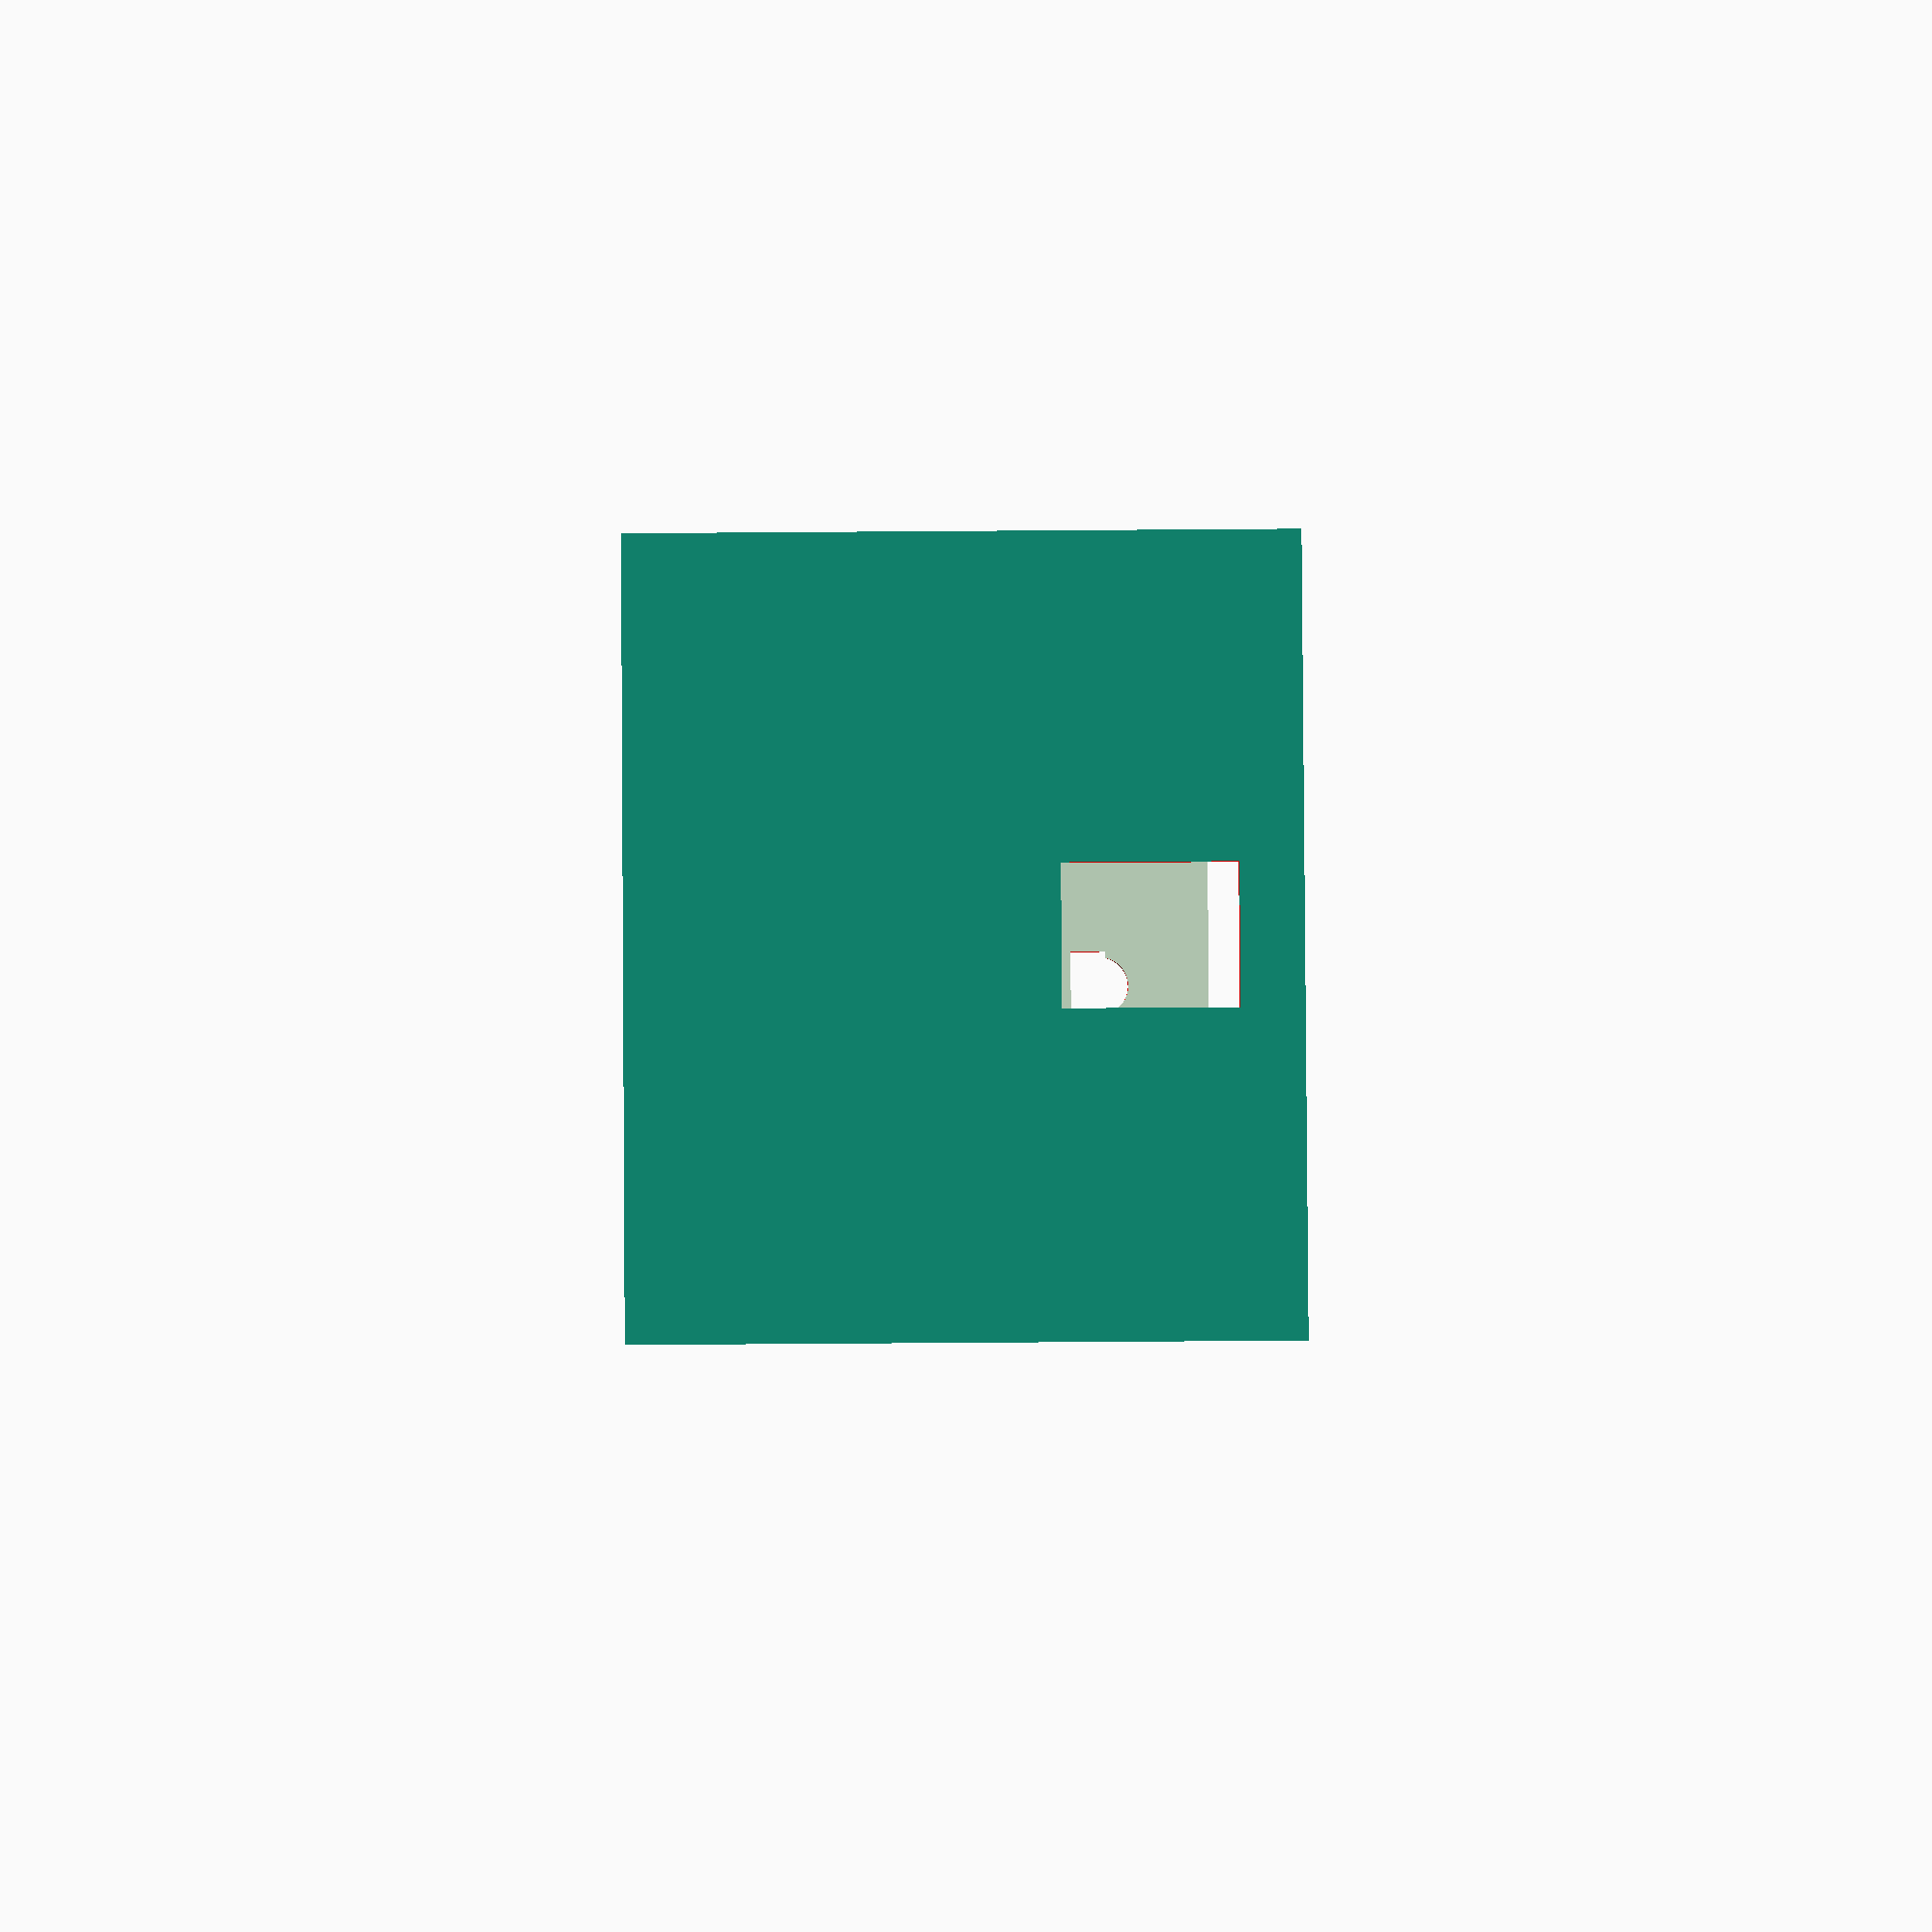
<openscad>
$fn=100;


ml_up_width=600;
ml_up_depth=30;
ml_up_heigth=20;
ml_up_thickness=2;

ml_h_width=50;
ml_h_height=20;
ml_h_monitor_thickness=25;
ml_h_monitor_distance=70;
ml_h_thickness=1;

module lamp_clip(w, d, h, t) {
    difference() {

        union() {
            // Outer shape
            translate([0, 1, 0])
            cube([w, d + t * 2, h + t * 2]);

            // Static reinforcement of 1mm
            translate([0, 0, 0])
            cube([w, 1, h + t * 2]);

            // Static reinforcement of 1mm
            translate([0, d + t * 2 + 1, 0])
            cube([w, 1, h + t * 2]);
        }

        // cutout
        translate([-1, t + 1, t])
        cube([w + 2, d, h]);

        //Cut out the lower part of the clip
        color("red")
        translate([-1, t + 3.5, -1])
        cube([w + 2, d - t - 4, t + 2]);

        //Cut out diffusor (3mm)
        color("red")
        translate([-1, 1, t])
        cube([w + 2, t + 1, 3.2]);

        //Cut out diffusor (3mm)
        color("red")
        translate([-1, d +  t, t])
        cube([w + 2, t + 1, 3]);

    }

}

module lamp_box(w, d, h, t) {

    difference() {
        cube([w, d, h]);

        translate([t, t, t])
        cube([w - t * 2, d - t * 2, h]);
    }
}

difference() {
    union() {
        lamp_clip(ml_h_width,
                ml_up_depth,
                ml_up_heigth,
                ml_h_thickness);


        translate([0, 0, ml_up_heigth + ml_up_thickness])
        lamp_box(ml_h_width,
                ml_up_depth + ml_h_monitor_thickness + ml_h_monitor_distance,
                ml_h_height,
                ml_h_thickness);

        translate([0, ml_up_depth + ml_h_monitor_distance, ml_h_height -3])
        cube([ml_h_width, ml_h_thickness, 5]);

        translate([0, ml_up_depth + ml_h_monitor_distance + ml_h_monitor_thickness - ml_h_thickness, 0])
        cube([ml_h_width, ml_h_thickness, ml_h_height + ml_h_thickness + 1]);
    }

    // The hole between clip and case
    color("red")
    translate([ml_h_width/2, ml_up_depth - 7.5, ml_up_heigth])
    cylinder(h=4, r=7.5);

    // The hole for the infrared diode
    color("red")
    translate([ml_h_width / 2 -3, -1, ml_up_heigth + ml_h_height / 2])
    cube([6, 3, 3]);

    color("red")
    translate([ml_h_width / 2, + 3, 2.5 + ml_up_heigth + ml_h_height / 2])
    rotate([90,0,0])
    cylinder(h=4, r=2.5);

    //The hole for the power connector
    color("red")
    translate([ml_h_width / 2 - 4.5, ml_up_depth + ml_h_monitor_distance + ml_h_monitor_thickness - 2, ml_up_heigth + ml_h_thickness + 6])
    cube([9, 3, 11]);
}
        

</openscad>
<views>
elev=74.8 azim=196.9 roll=270.4 proj=p view=wireframe
</views>
